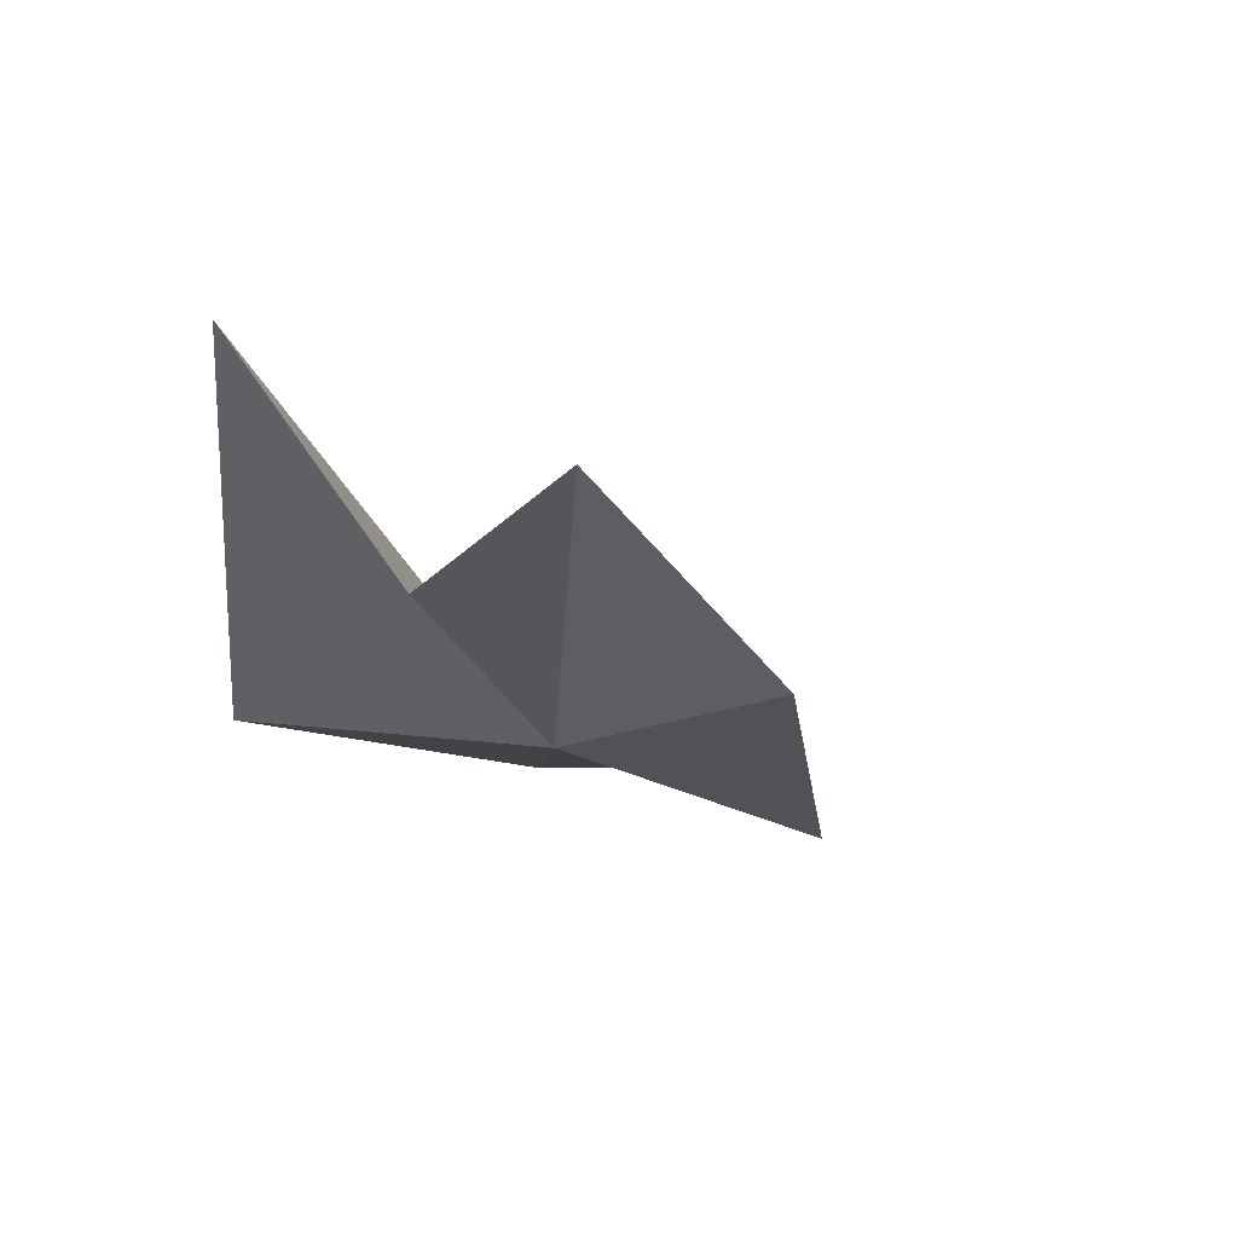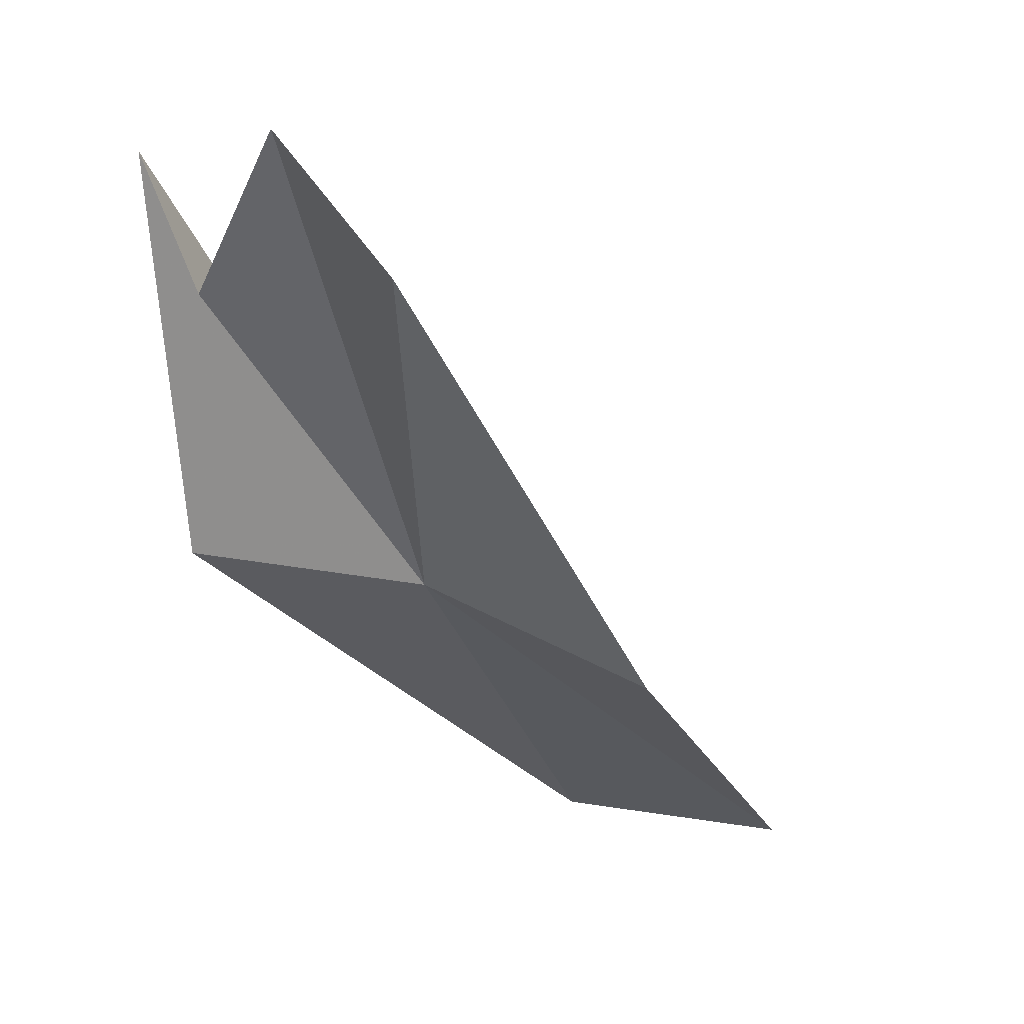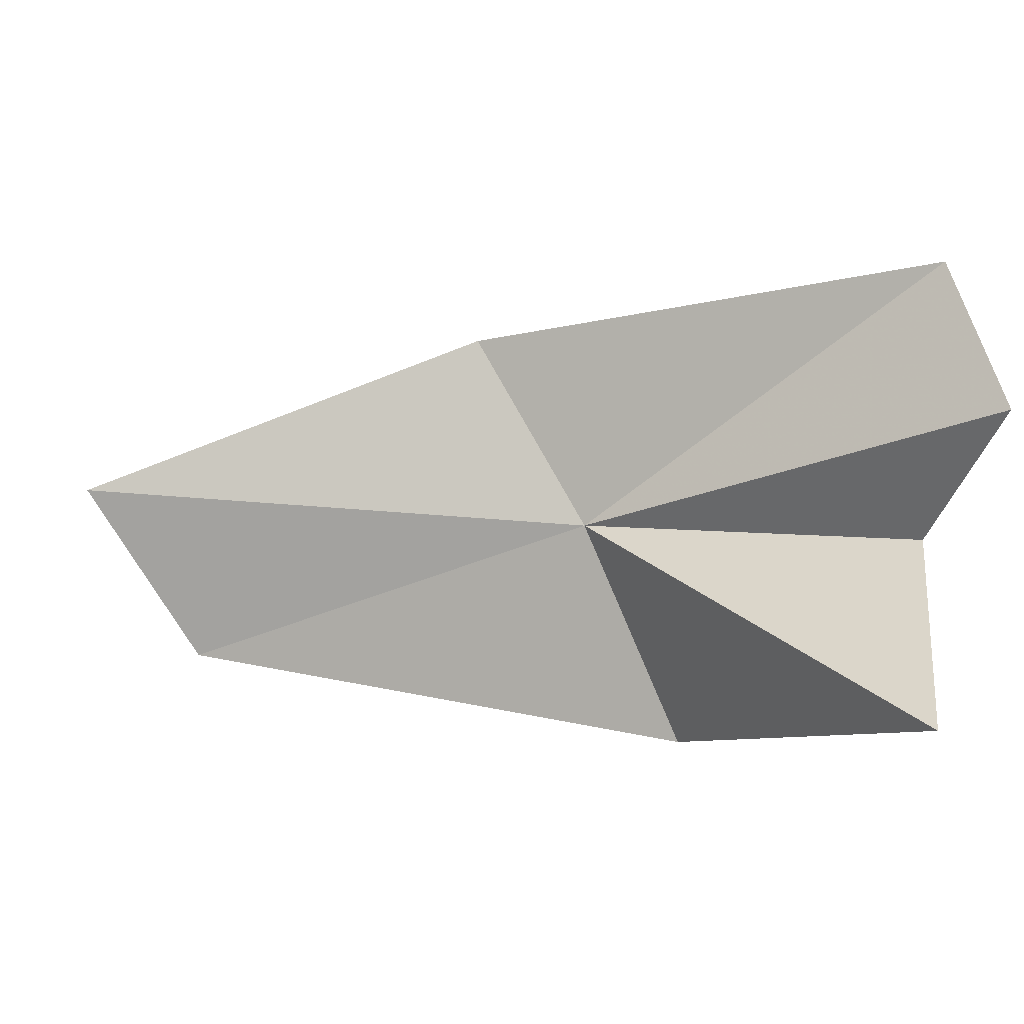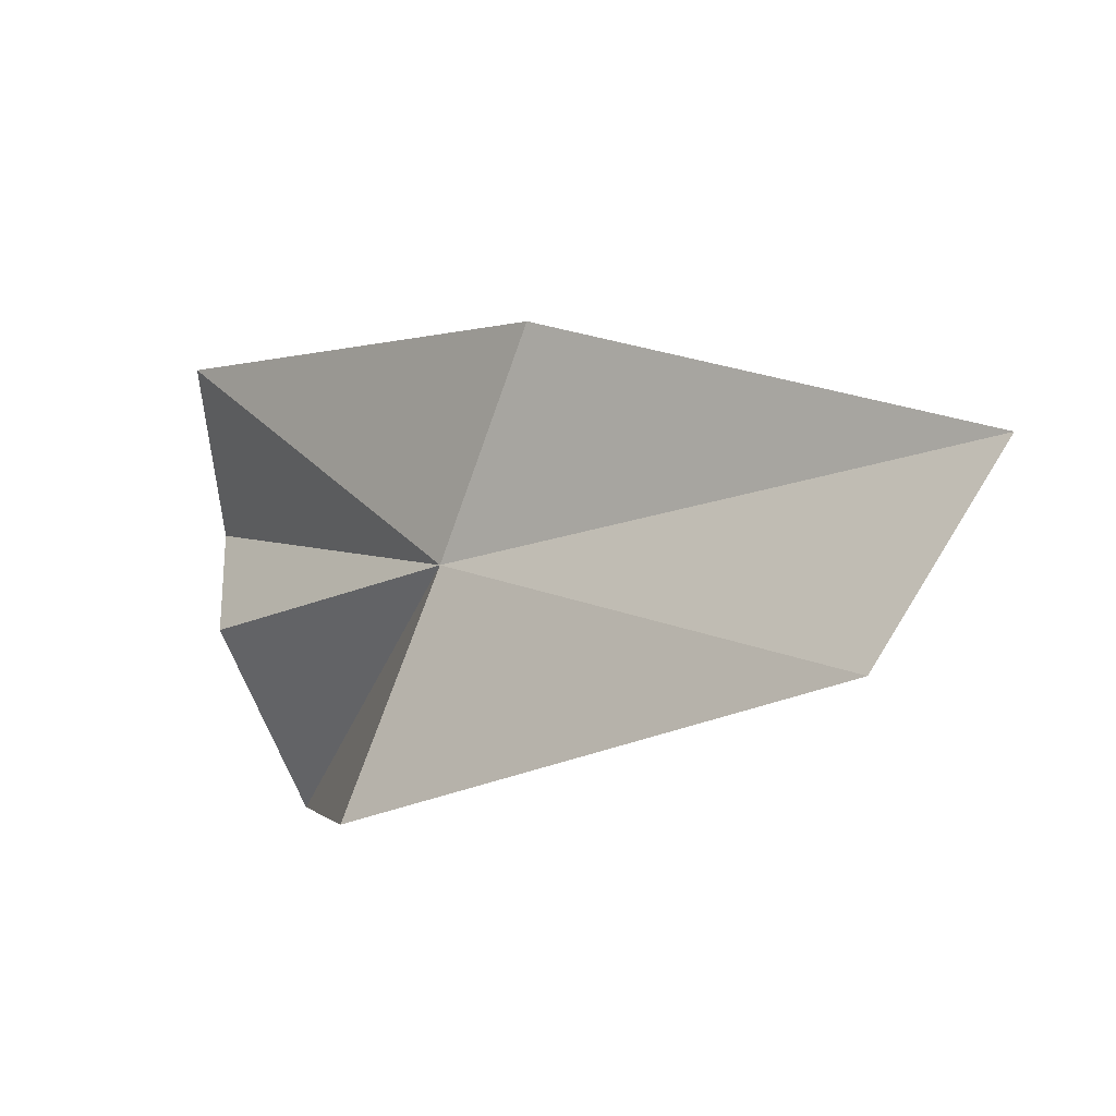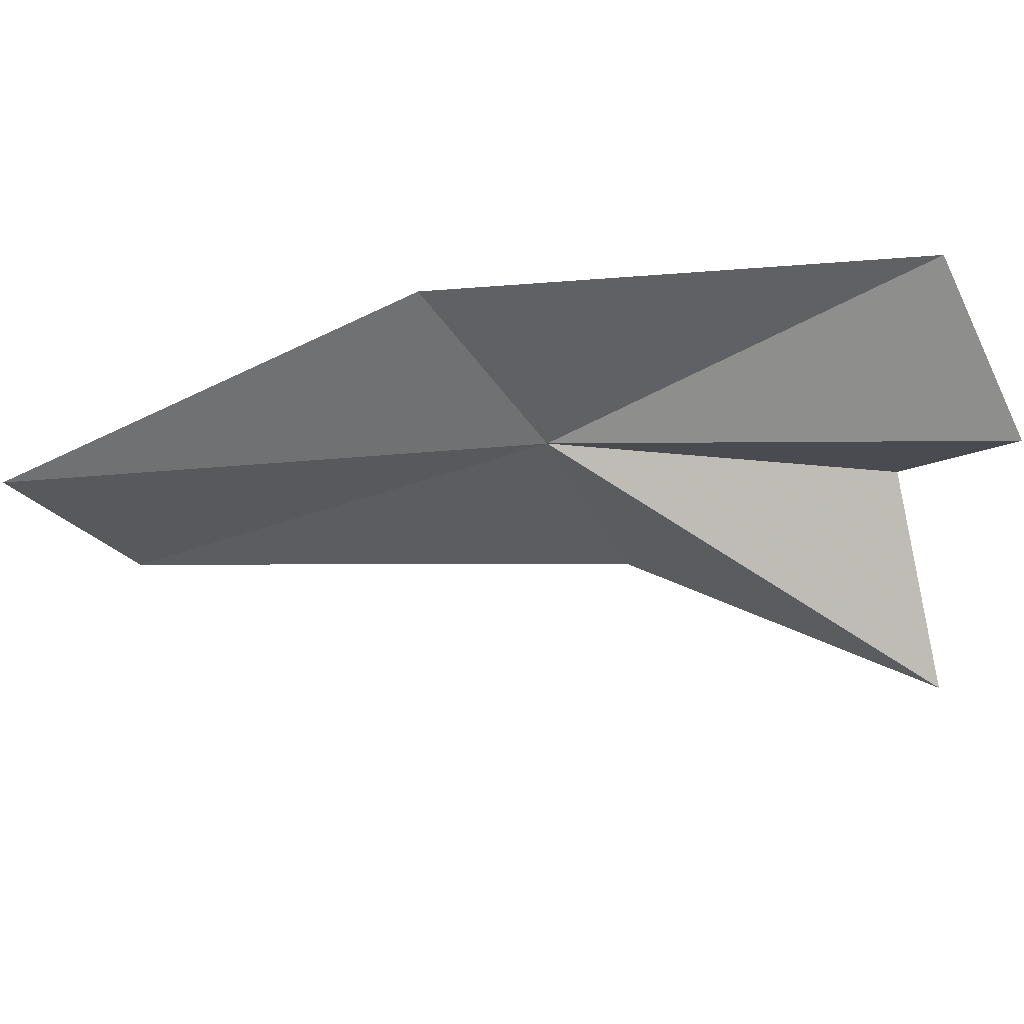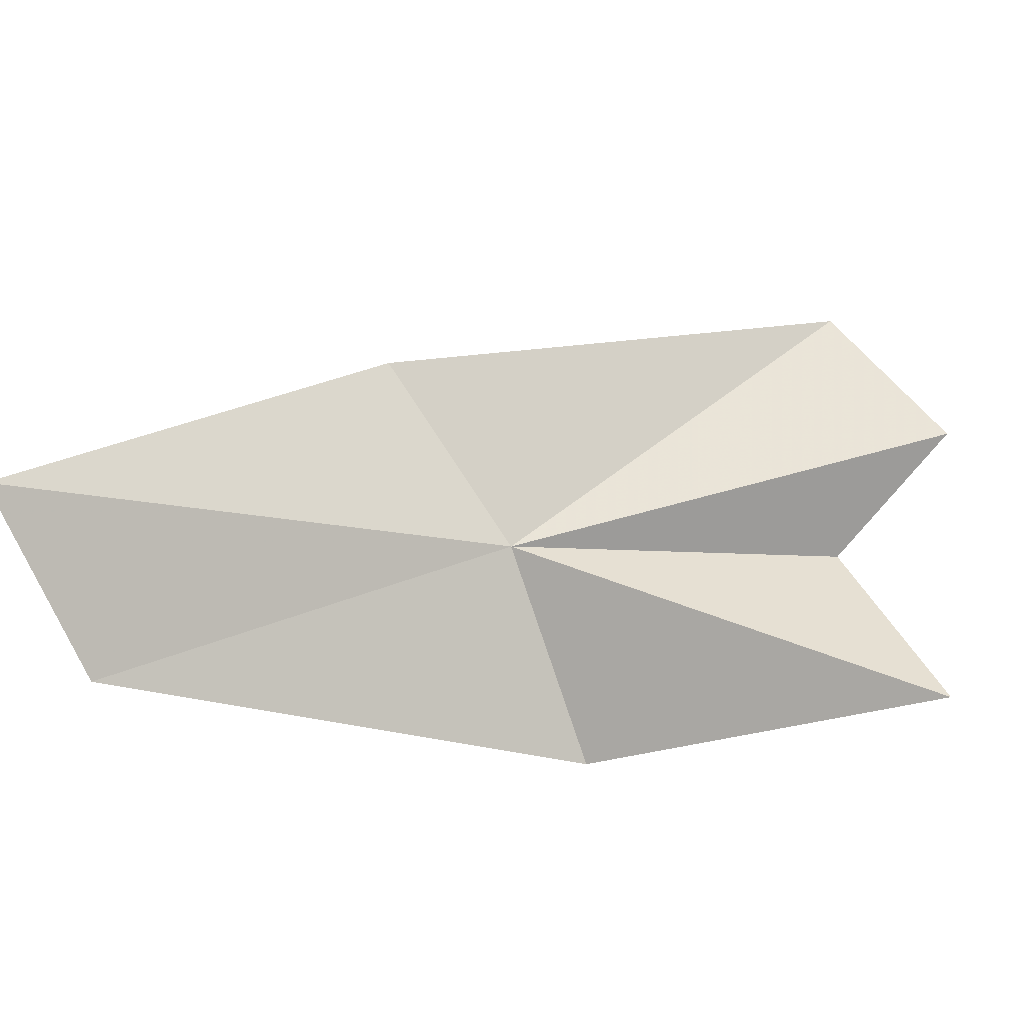
<metadata>
{"format":"obj","ext":"obj","renderer":"f3d","projection":"perspective","resolution":1024,"background":"white","views":[{"elev":24.8,"azim":-71.4,"up":"+Y"},{"elev":-2.6,"azim":-46.6,"up":"+Y"},{"elev":3.7,"azim":165.0,"up":"+Z"},{"elev":-13.4,"azim":7.3,"up":"+Z"},{"elev":48.0,"azim":143.7,"up":"+Z"},{"elev":-7.8,"azim":125.5,"up":"+Z"}]}
</metadata>
<code>
v 68.04 -29.28 5.215
v 75.35 -33.79 2.246
v 66.23 -28.66 0.798
v 63.93 -21.52 2.069
v 77.63 -34.31 5.806
v 62.82 -24.51 5.175
v 69.81 -31.12 8.974
v 62.24 -22.2 7.667
v 62.27 -24.85 10.42
f 1 3 2
f 1 4 3
f 1 2 5
f 1 6 4
f 1 5 7
f 1 8 6
f 1 7 9
f 1 9 8

</code>
